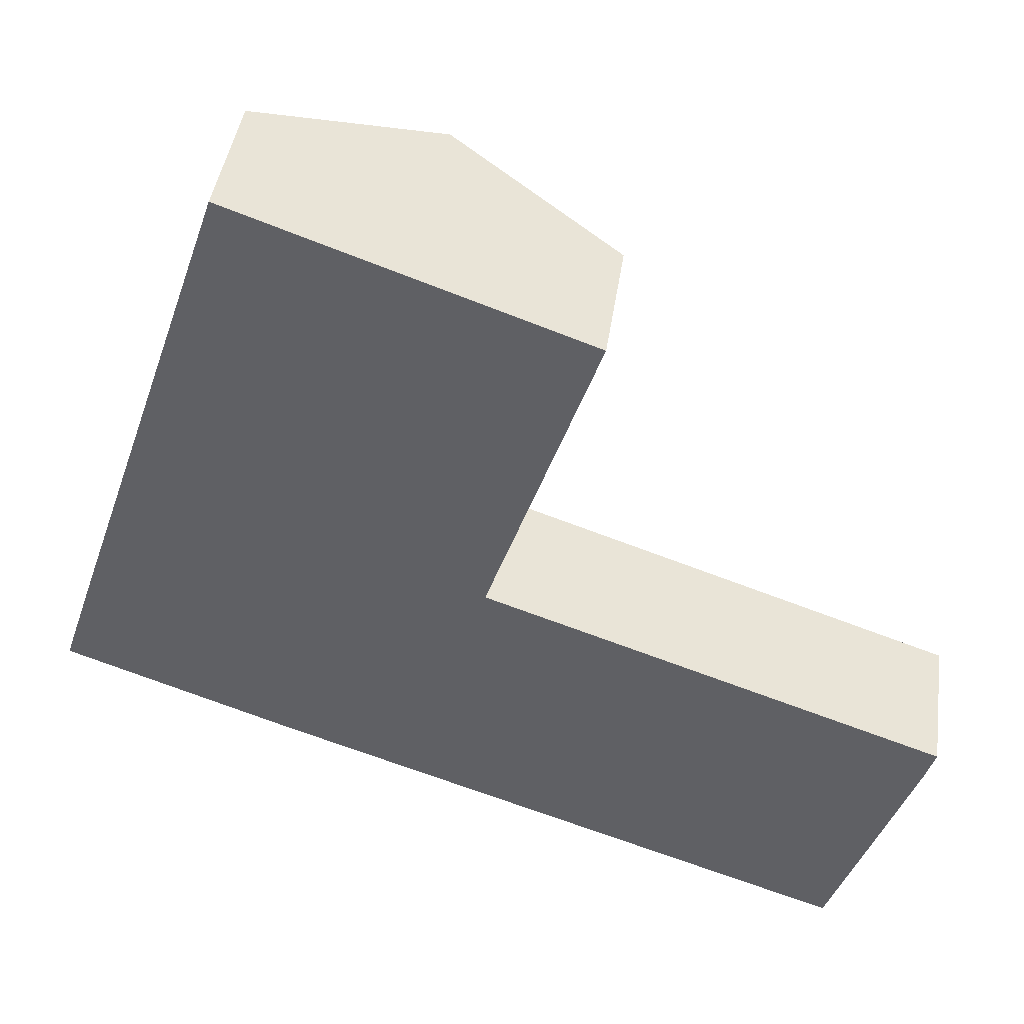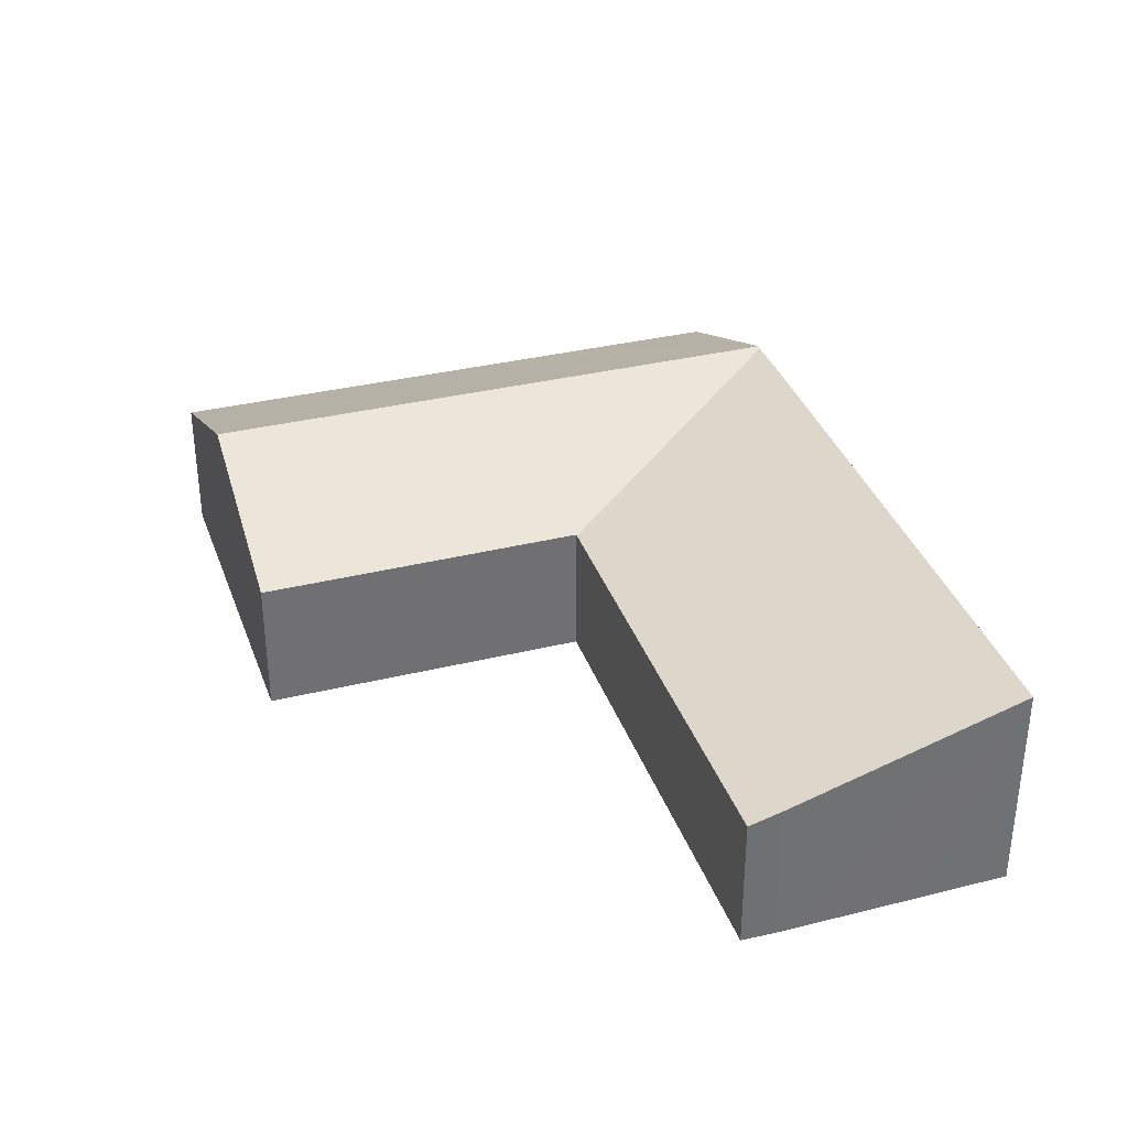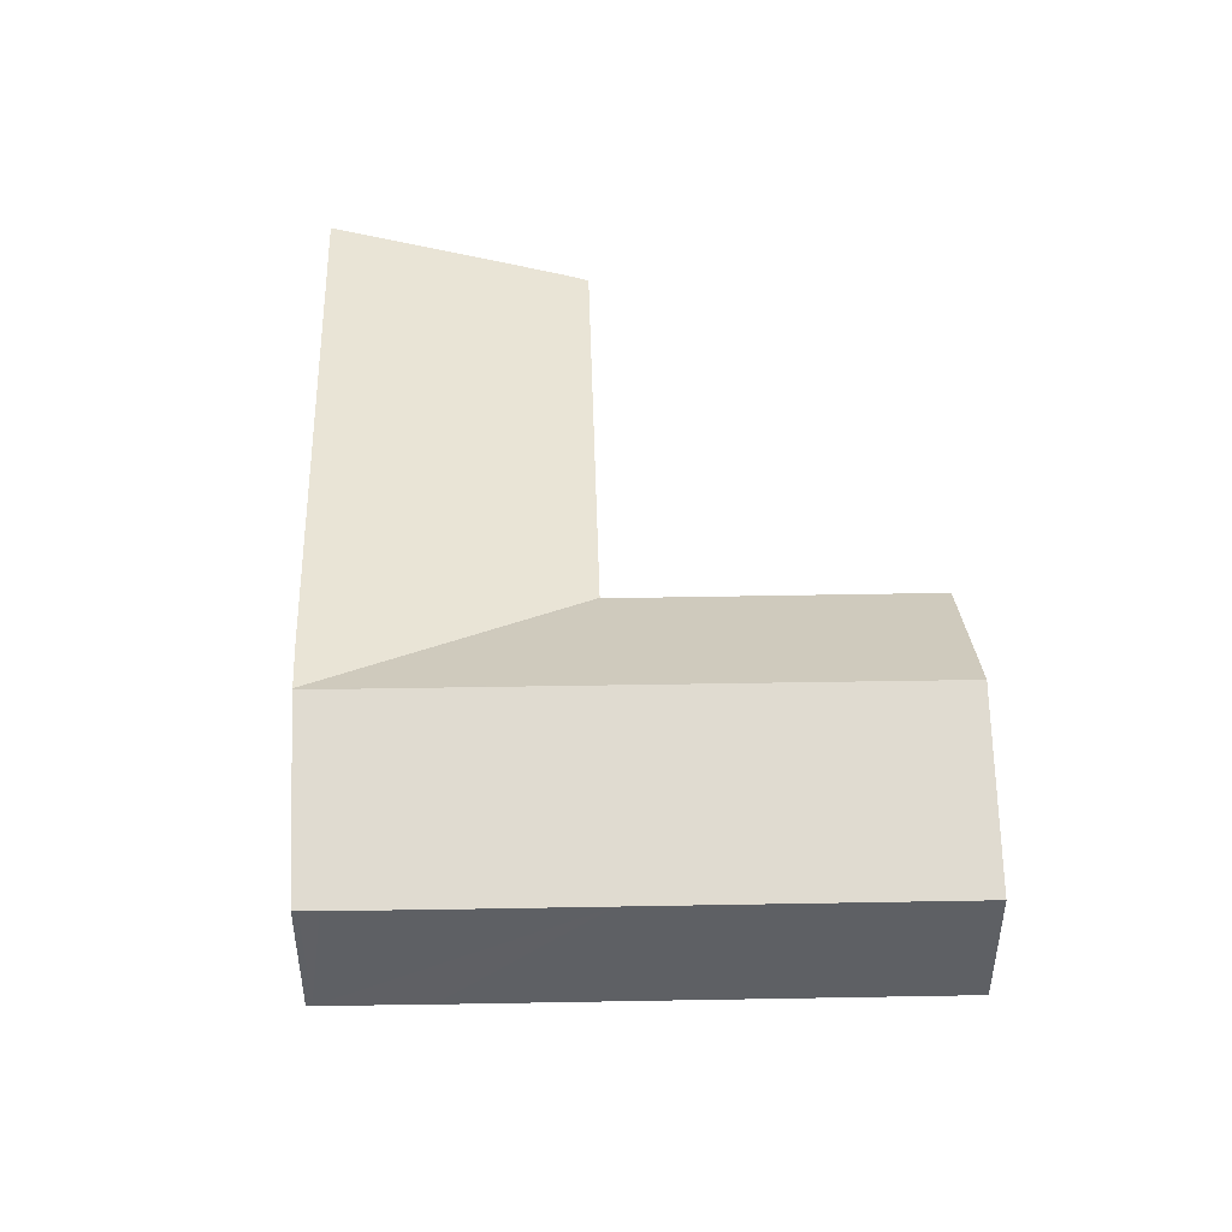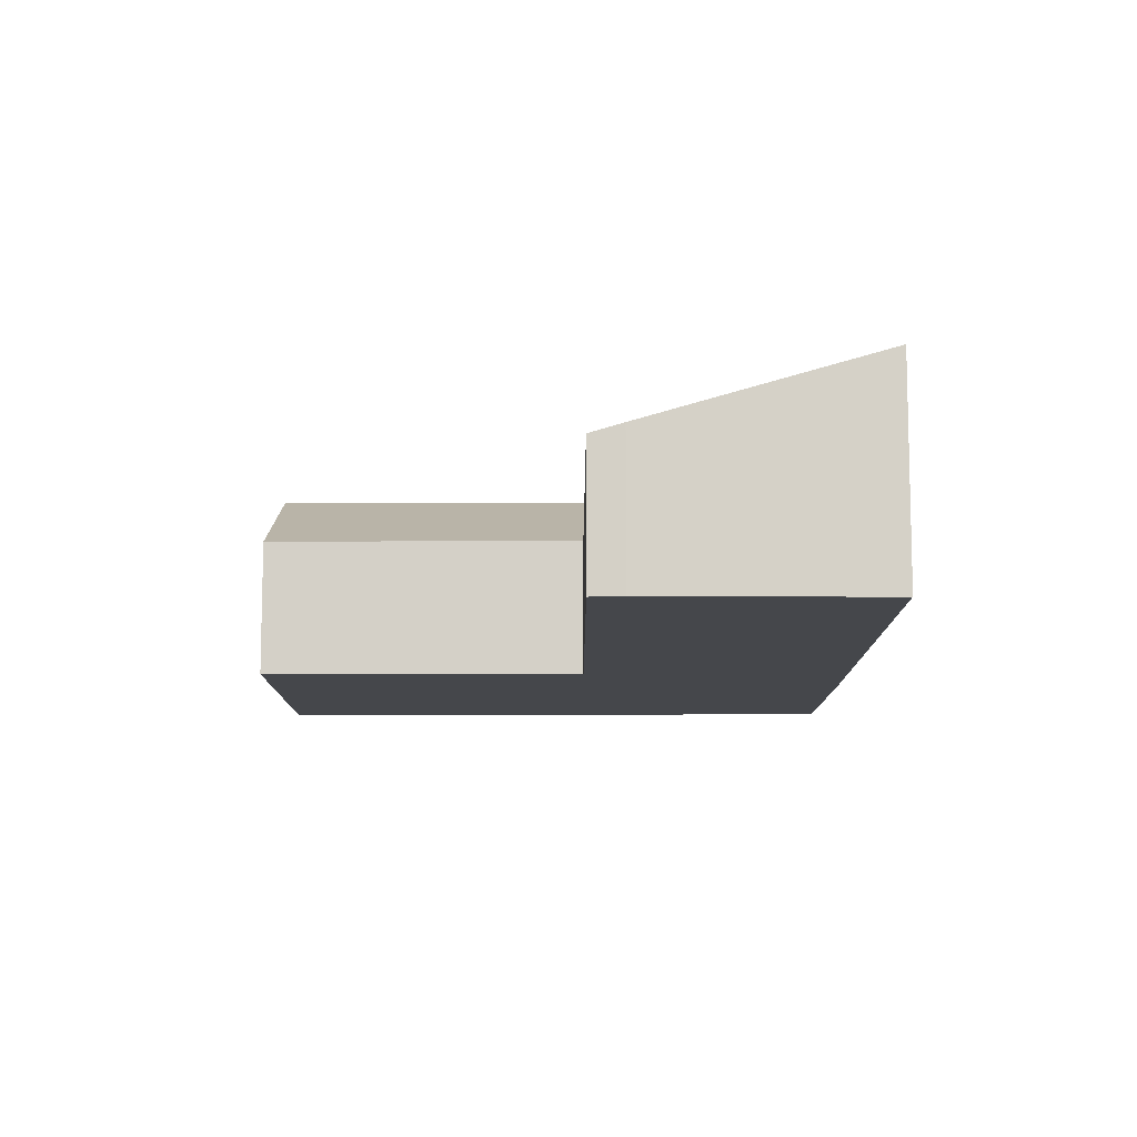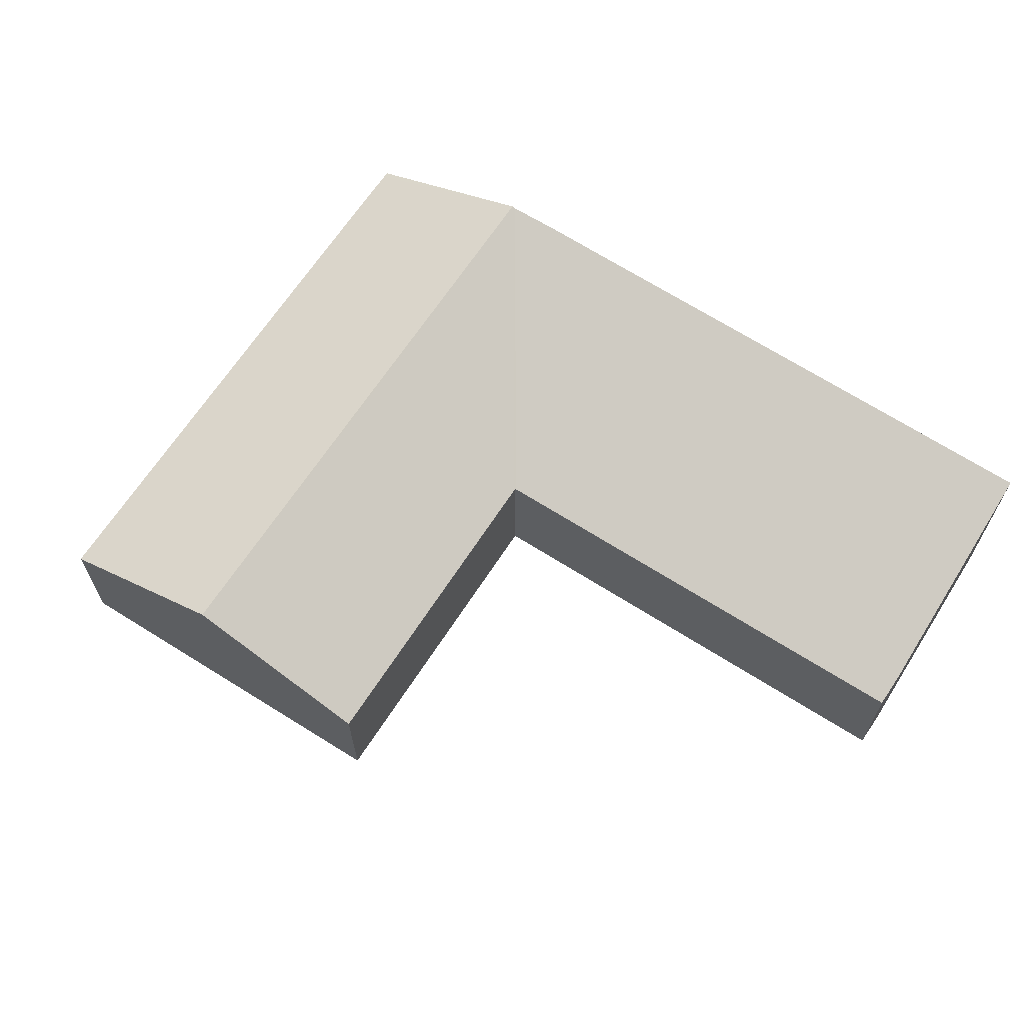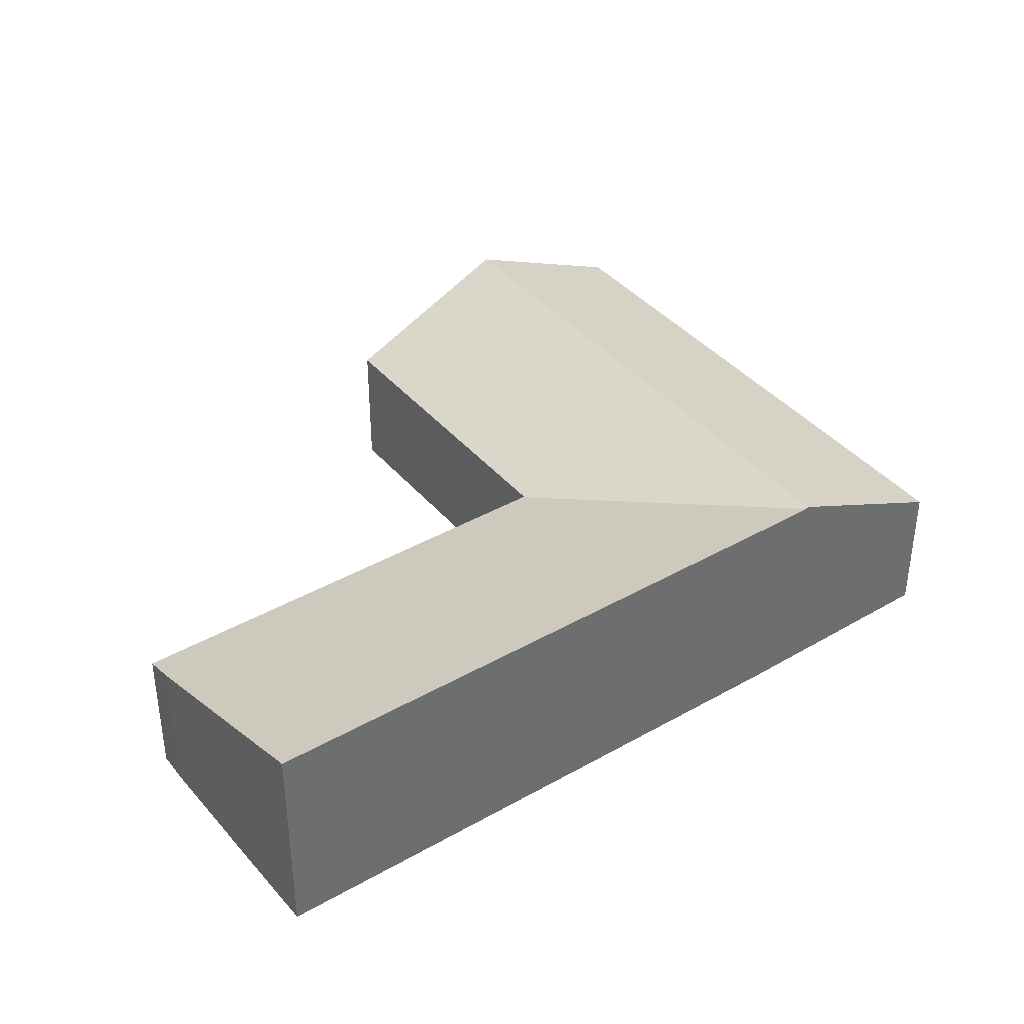
<metadata>
{"format":"obj","ext":"obj","renderer":"f3d","projection":"perspective","resolution":1024,"background":"white","views":[{"elev":42.7,"azim":8.2,"up":"+Z"},{"elev":35.4,"azim":91.1,"up":"+Y"},{"elev":46.6,"azim":-72.4,"up":"+Y"},{"elev":-10.3,"azim":109.4,"up":"+Y"},{"elev":66.7,"azim":51.9,"up":"+Y"},{"elev":38.9,"azim":163.6,"up":"+Y"}]}
</metadata>
<code>
v  6.877 5.809 5.322
v  5.173 3.713 15.28
v  9.702 5.809 13.66
v  2.331 3.71 6.916
v  4.517 5.809 -1.64
v  0.957 3.709 2.872
v  0.202 3.713 0.615
v  0.051 3.717 0.145
v  0 3.716 2.275e-16
v  4.588 5.776 -1.666
v  11.38 3.714 3.637
v  11.42 3.698 3.625
v  11.42 3.714 3.732
v  14.26 3.699 12.03
v  23.04 3.951 -1.385
v  11.48 3.698 3.603
v  23.31 3.698 -0.543
v  21.73 5.062 -5.033
v  20.91 5.761 -7.328
v  9.151 5.776 -3.265
v  5.833 5.781 -2.118
v  0.051 -8.879e-18 0.145
v  0 0 0
v  0.202 -3.766e-17 0.615
v  0.957 -1.759e-16 2.872
v  2.331 -4.235e-16 6.916
v  5.173 -9.358e-16 15.28
v  9.702 -8.364e-16 13.66
v  14.26 -7.363e-16 12.03
v  11.38 -2.227e-16 3.637
v  11.42 -2.22e-16 3.625
v  23.31 3.325e-17 -0.543
v  11.48 -2.206e-16 3.603
v  11.42 -2.285e-16 3.732
v  23.04 8.481e-17 -1.385
v  21.73 3.082e-16 -5.033
v  20.91 4.487e-16 -7.328
v  4.588 1.02e-16 -1.666
v  4.517 1.004e-16 -1.64
v  9.151 1.999e-16 -3.265
v  5.833 1.297e-16 -2.118
g defaultobject
f 1 2 3
f 2 1 4
f 4 1 5
f 4 5 6
f 6 5 7
f 7 5 8
f 8 5 9
f 10 11 12
f 11 10 13
f 13 10 14
f 14 10 3
f 3 10 1
f 1 10 5
f 15 16 17
f 16 10 12
f 10 16 15
f 10 15 18
f 10 18 19
f 10 19 20
f 10 20 21
f 9 22 8
f 22 9 23
f 22 7 8
f 7 22 6
f 6 22 4
f 4 22 24
f 4 24 25
f 4 25 2
f 2 25 26
f 2 26 27
f 27 3 2
f 3 27 28
f 3 28 14
f 14 28 29
f 30 12 11
f 12 30 16
f 16 30 17
f 17 30 31
f 17 31 32
f 32 31 33
f 29 13 14
f 13 29 34
f 13 34 11
f 11 34 30
f 17 35 15
f 35 17 32
f 35 18 15
f 18 35 19
f 19 35 36
f 19 36 37
f 10 9 5
f 9 10 38
f 9 38 39
f 9 39 23
f 37 20 19
f 20 37 40
f 20 40 21
f 21 40 41
f 21 41 10
f 10 41 38
f 36 40 37
f 40 36 35
f 40 35 32
f 40 32 33
f 40 33 41
f 41 33 30
f 41 30 34
f 41 34 29
f 41 29 28
f 41 28 39
f 39 28 23
f 23 28 22
f 22 28 27
f 22 27 24
f 24 27 26
f 24 26 25

</code>
